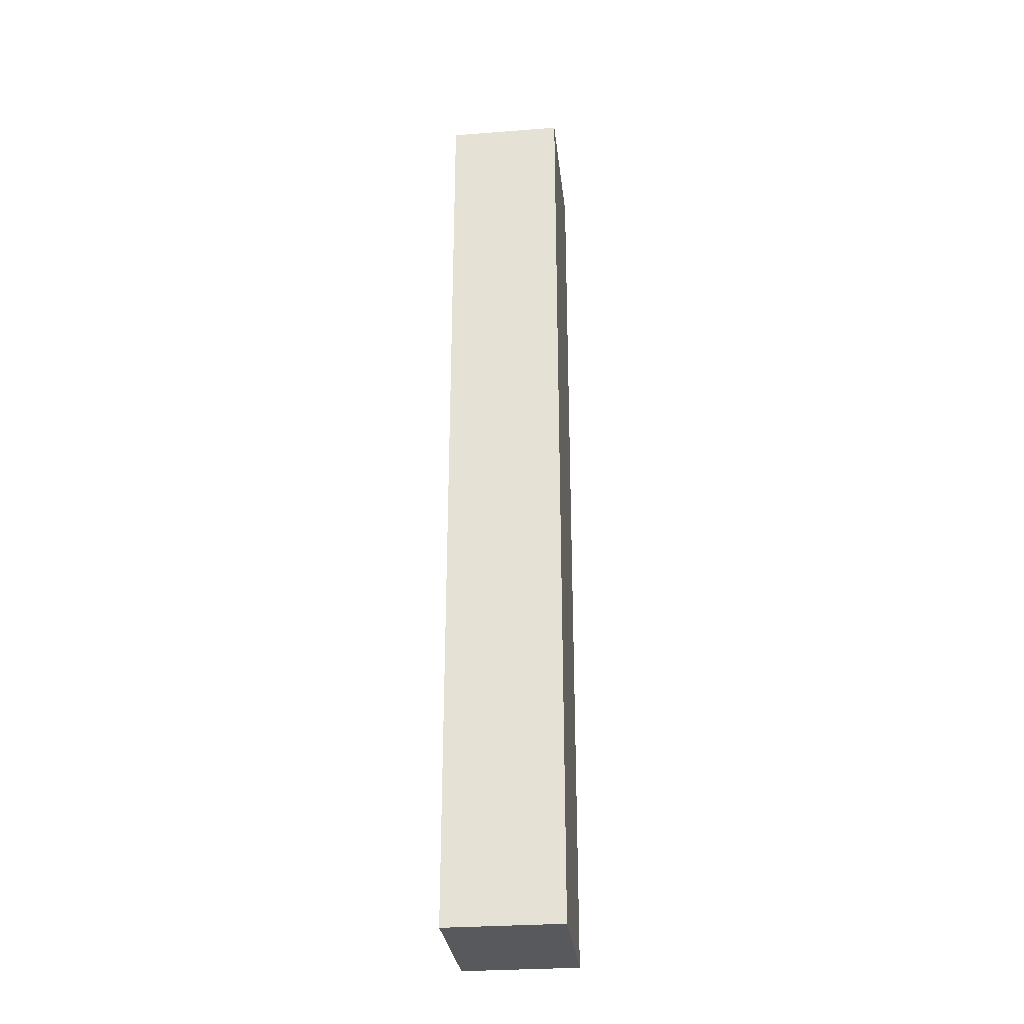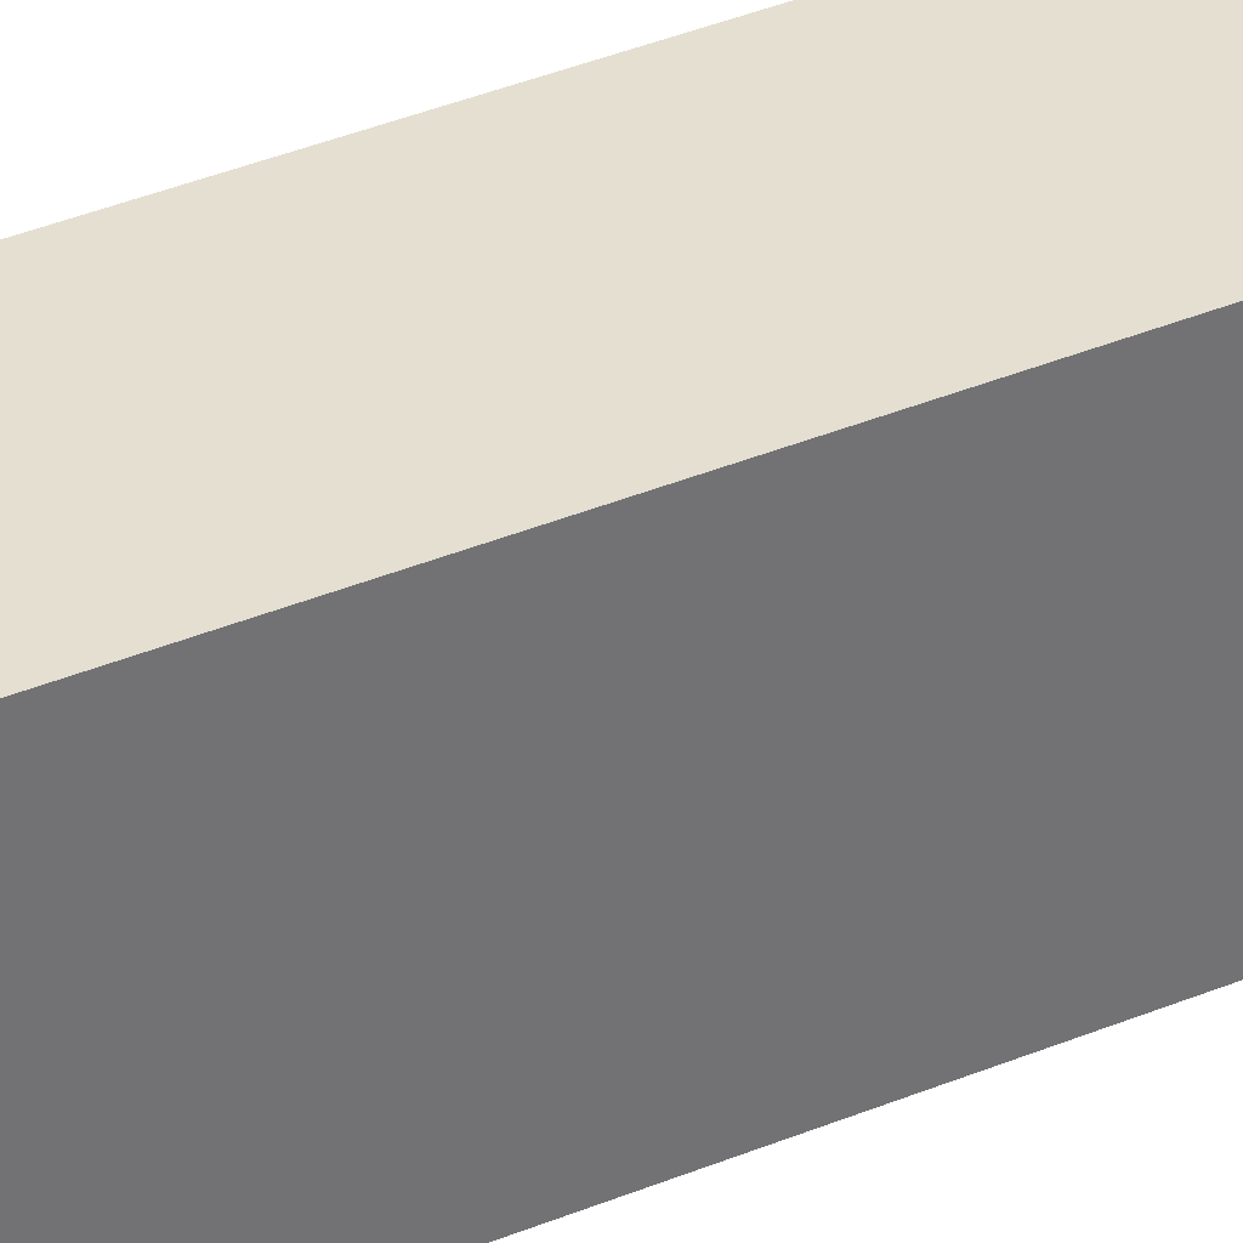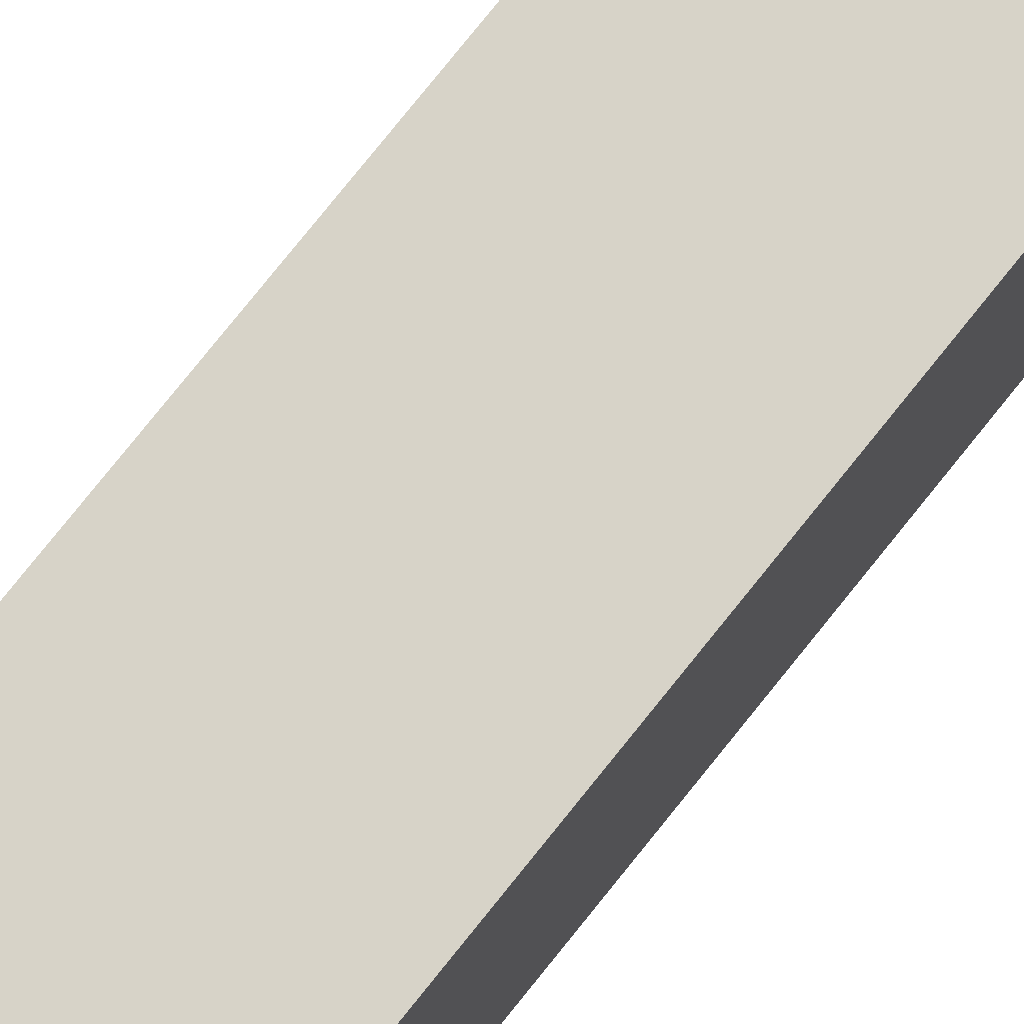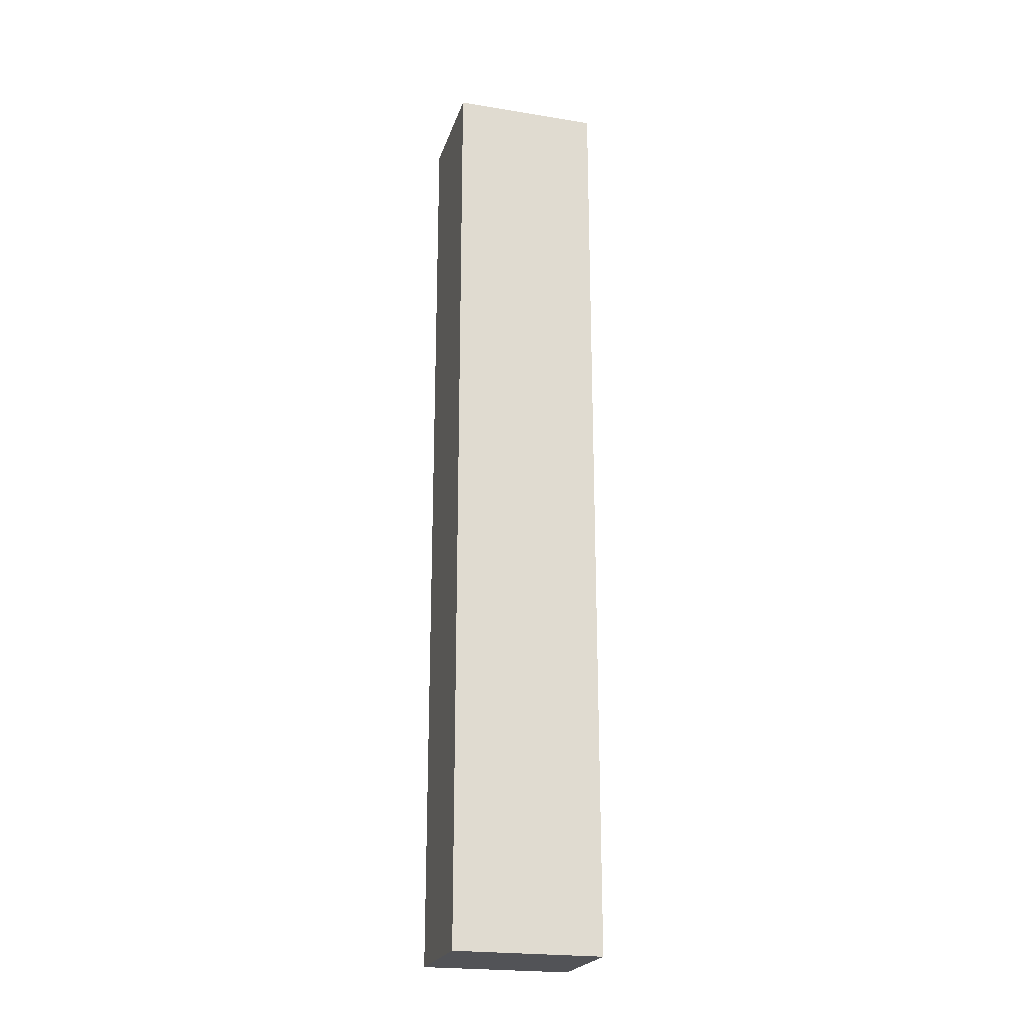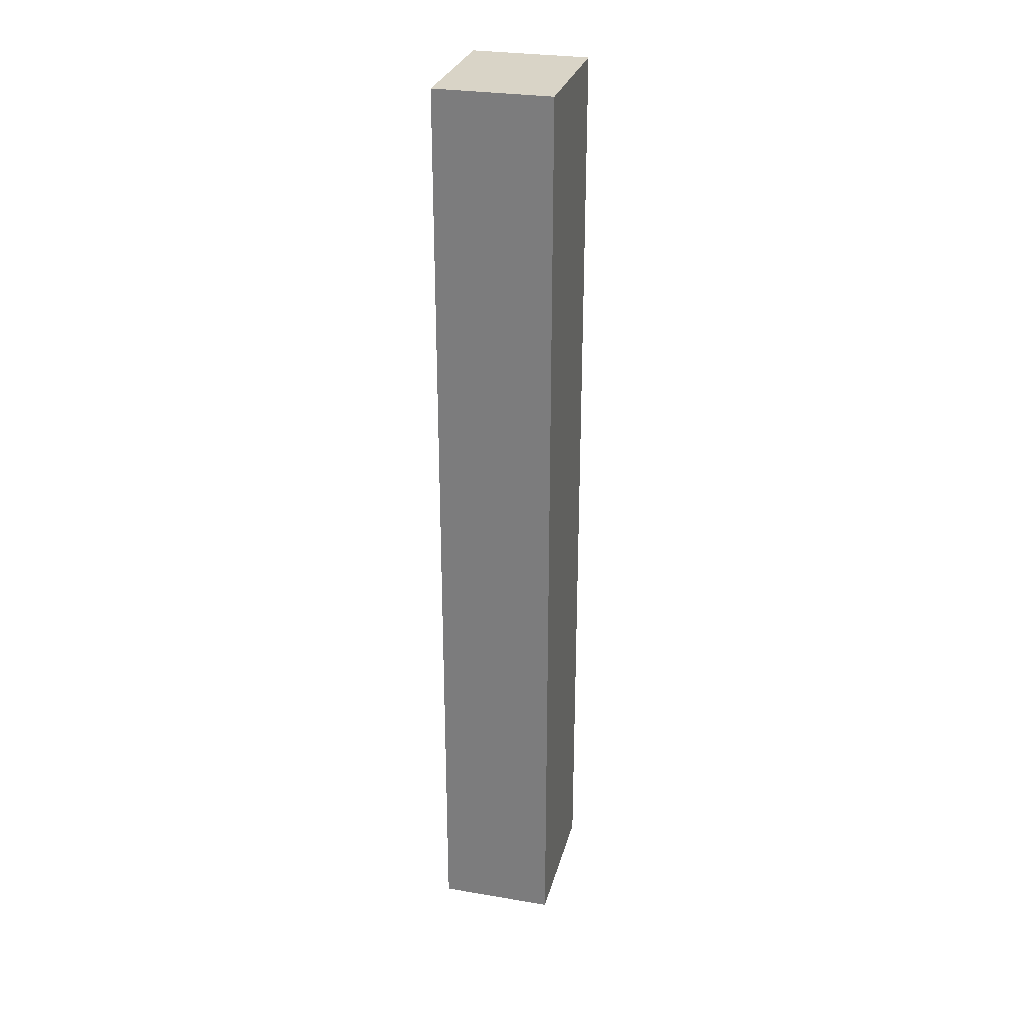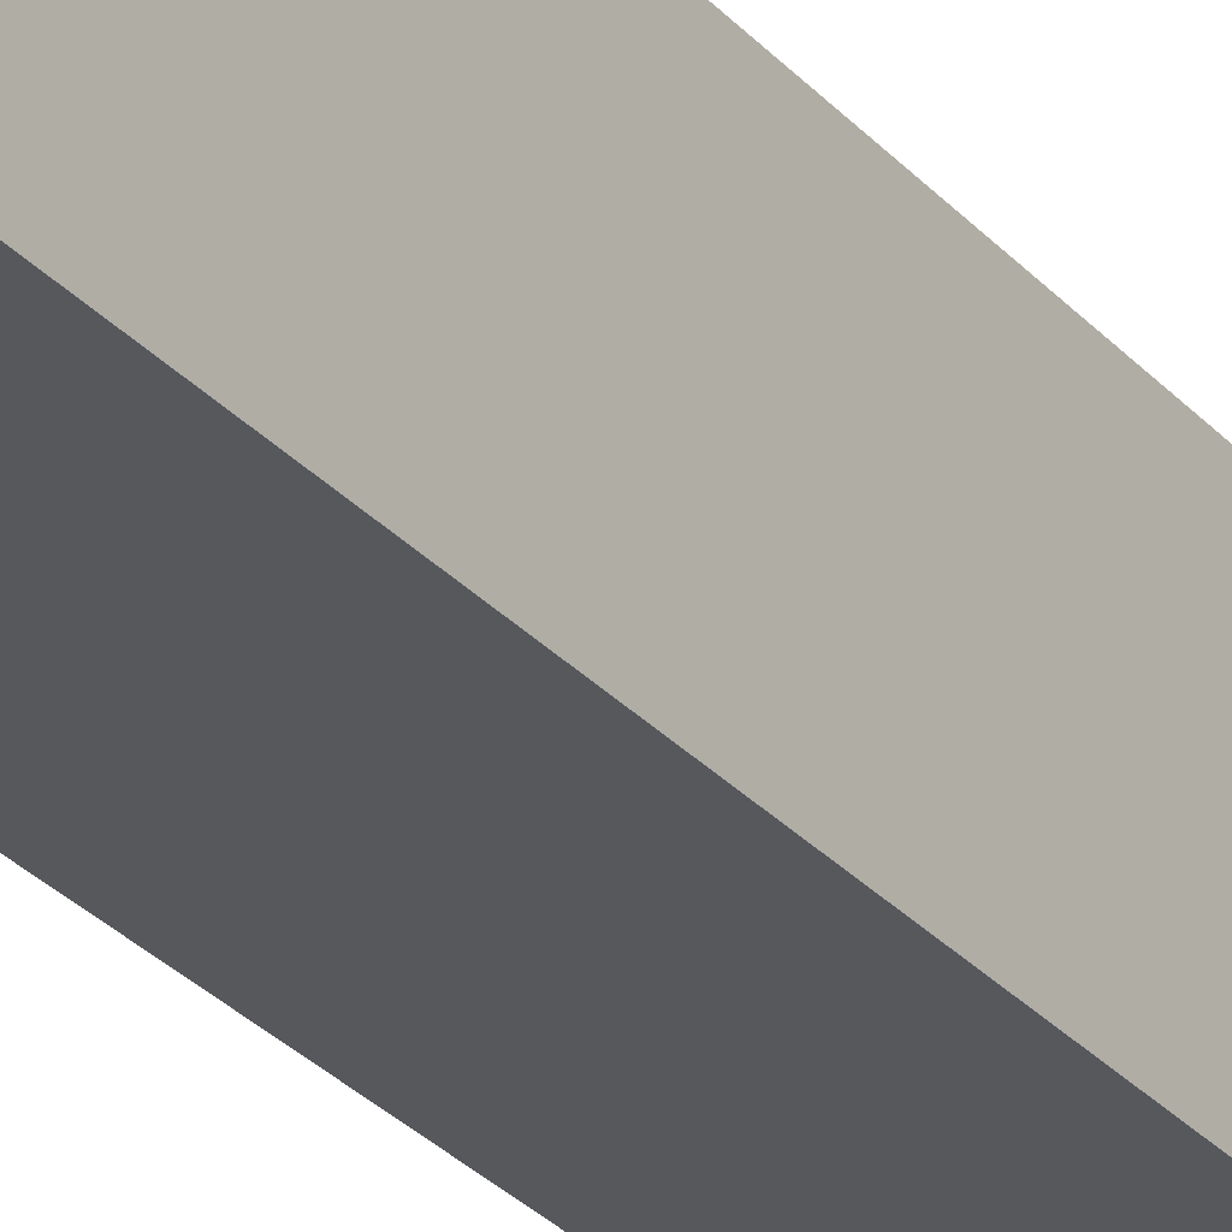
<metadata>
{"format":"obj","ext":"obj","renderer":"f3d","projection":"perspective","resolution":1024,"background":"white","views":[{"elev":-29.8,"azim":6.4,"up":"+Y"},{"elev":36.6,"azim":61.4,"up":"+Z"},{"elev":76.9,"azim":38.6,"up":"+Z"},{"elev":-22.3,"azim":-105.6,"up":"+Y"},{"elev":28.5,"azim":14.2,"up":"+Y"},{"elev":-28.2,"azim":32.0,"up":"+Z"}]}
</metadata>
<code>
o Cube.009_Cube.013
v 1.886 5.725 1.946
v 1.886 10.23 1.946
v 1.886 5.725 1.239
v 1.886 10.23 1.239
v 2.441 5.725 1.946
v 2.441 10.23 1.946
v 2.441 5.725 1.239
v 2.441 10.23 1.239
f 2 3 1
f 4 7 3
f 8 5 7
f 6 1 5
f 7 1 3
f 4 6 8
f 2 4 3
f 4 8 7
f 8 6 5
f 6 2 1
f 7 5 1
f 4 2 6

</code>
